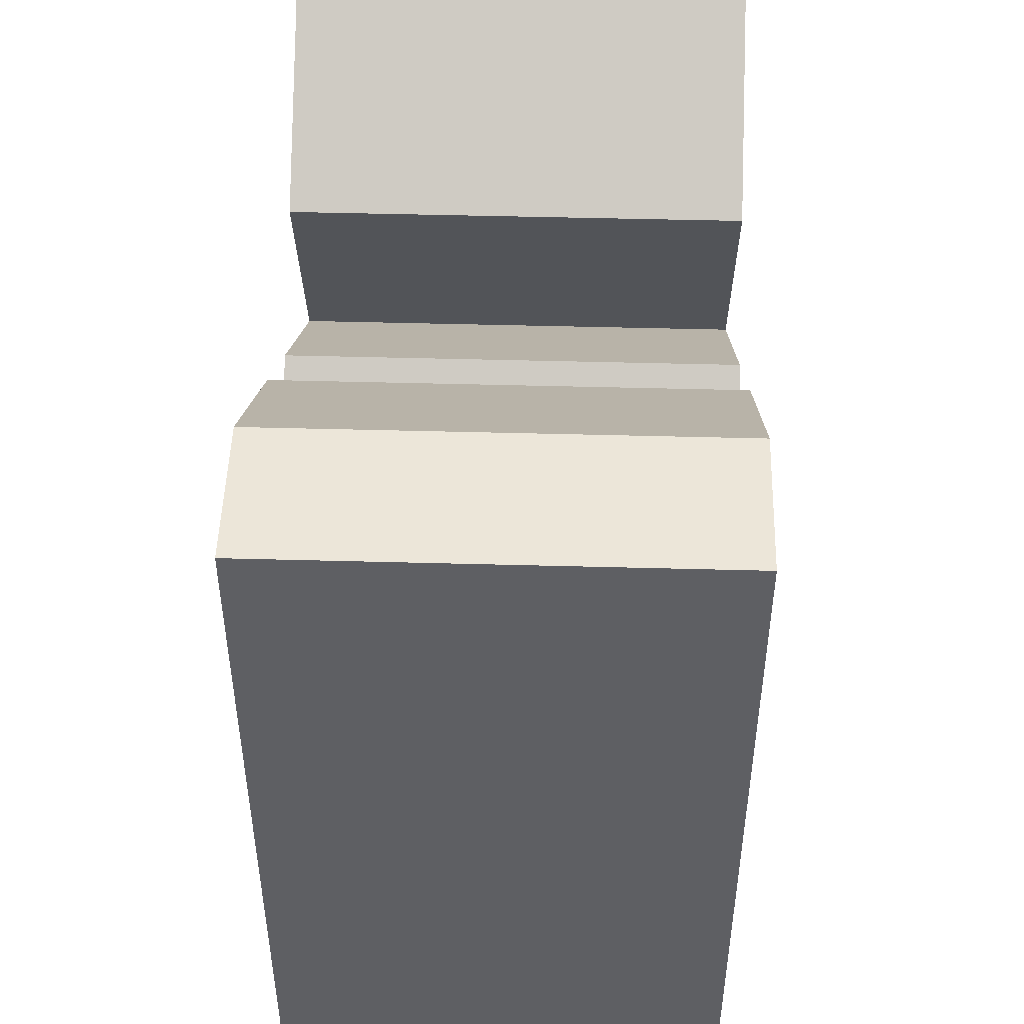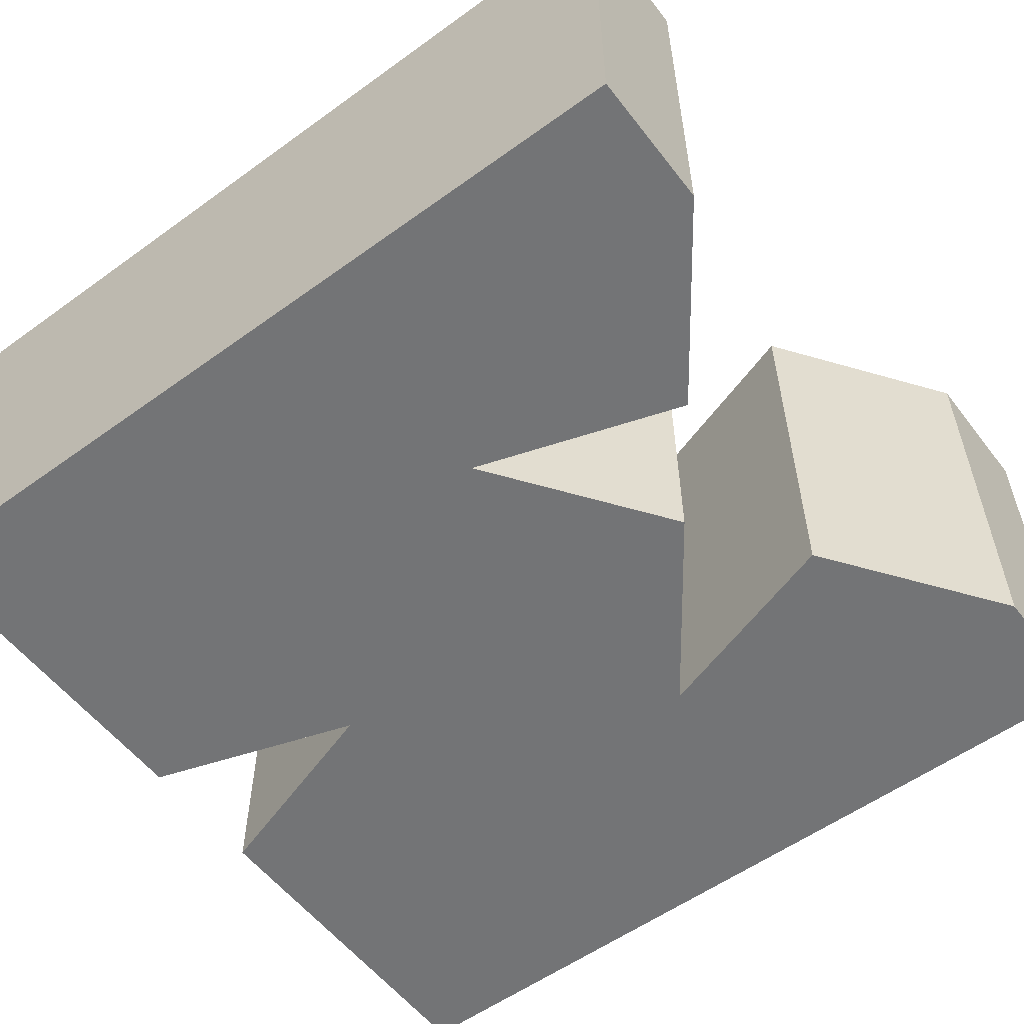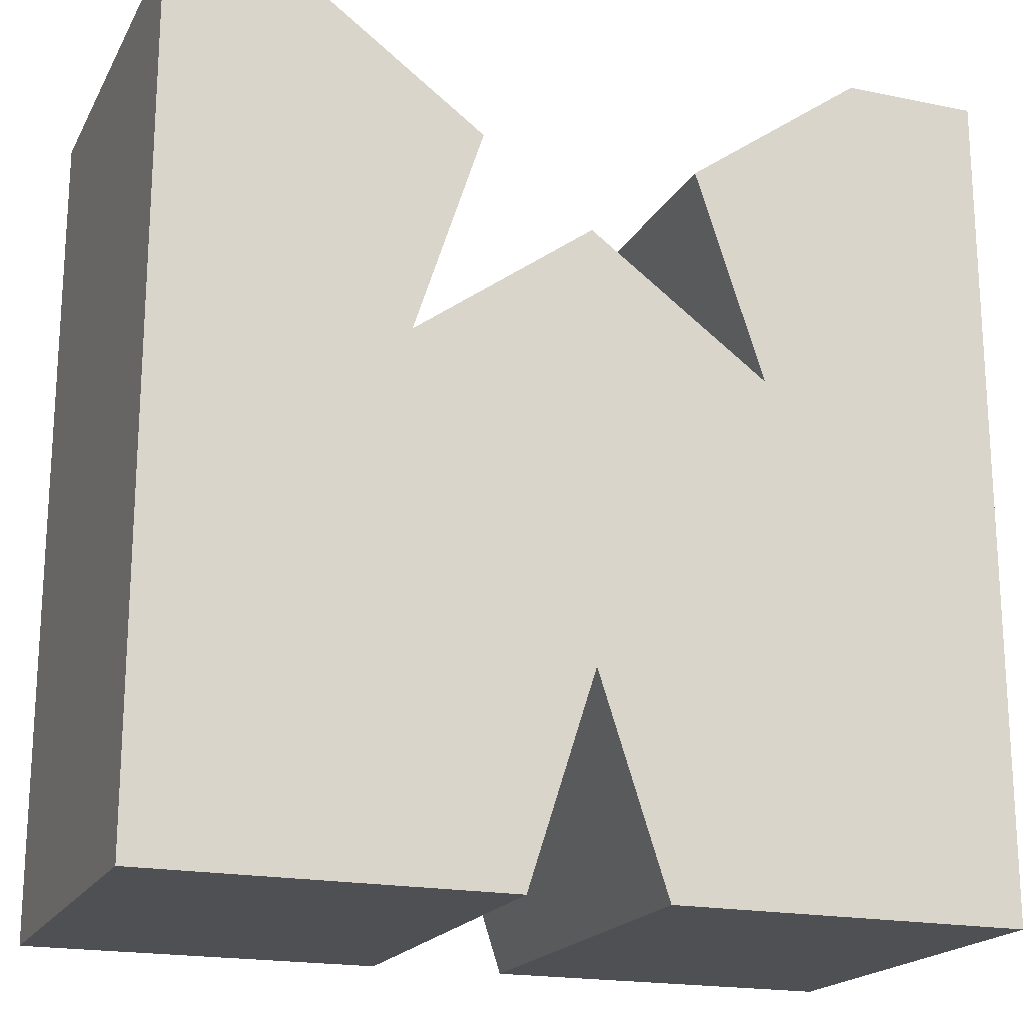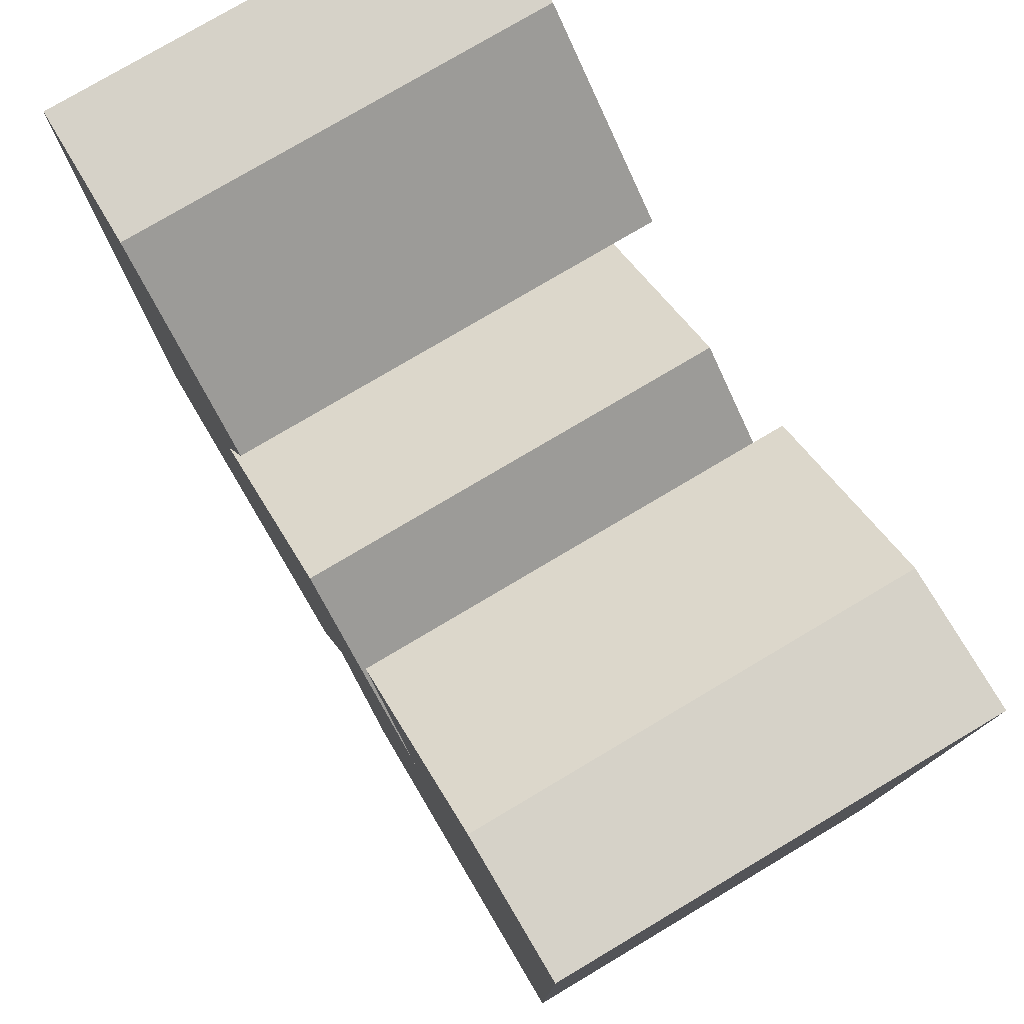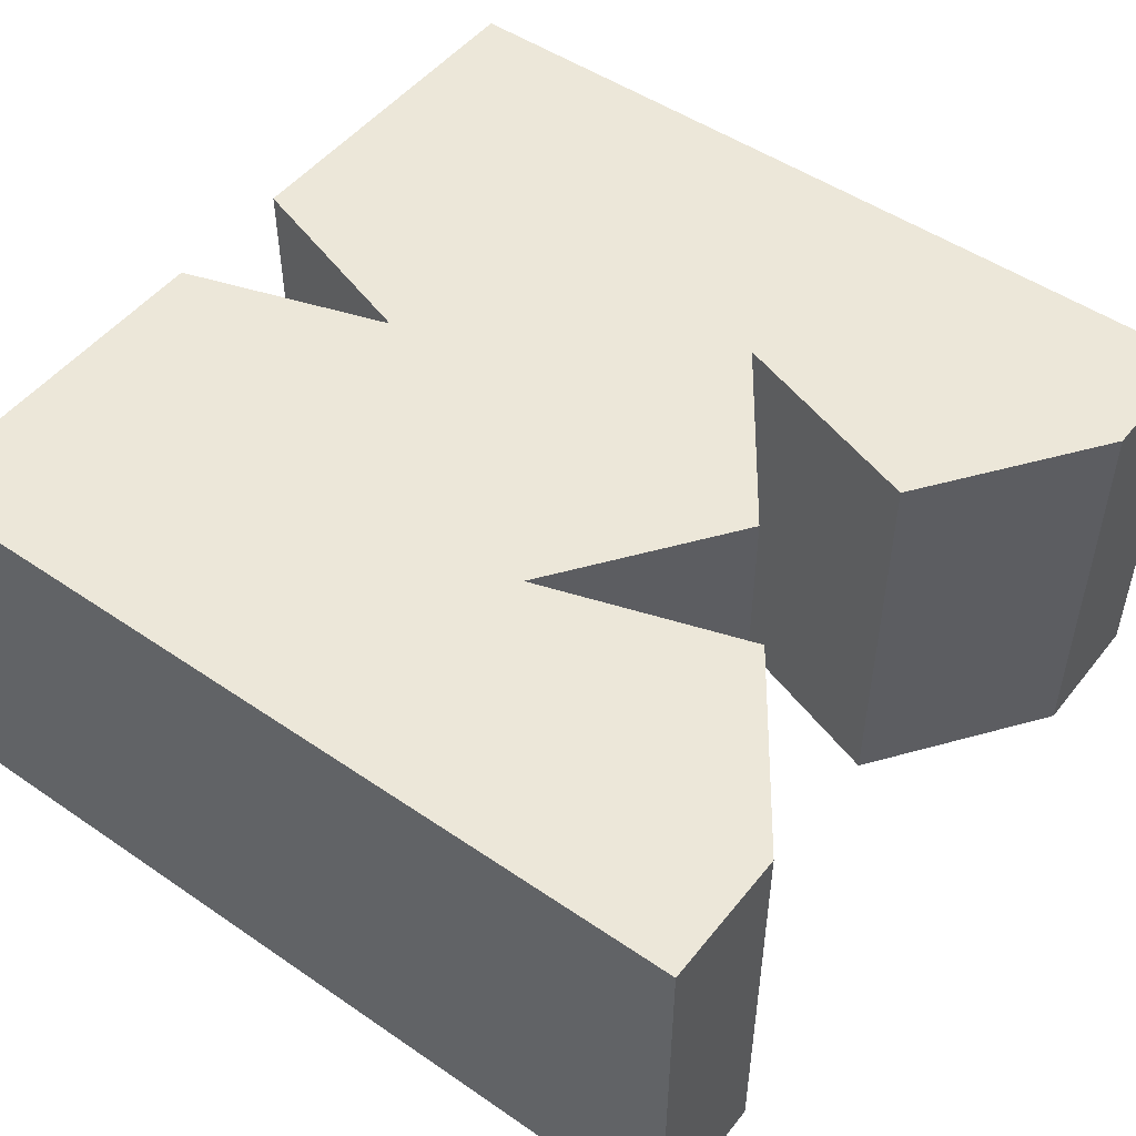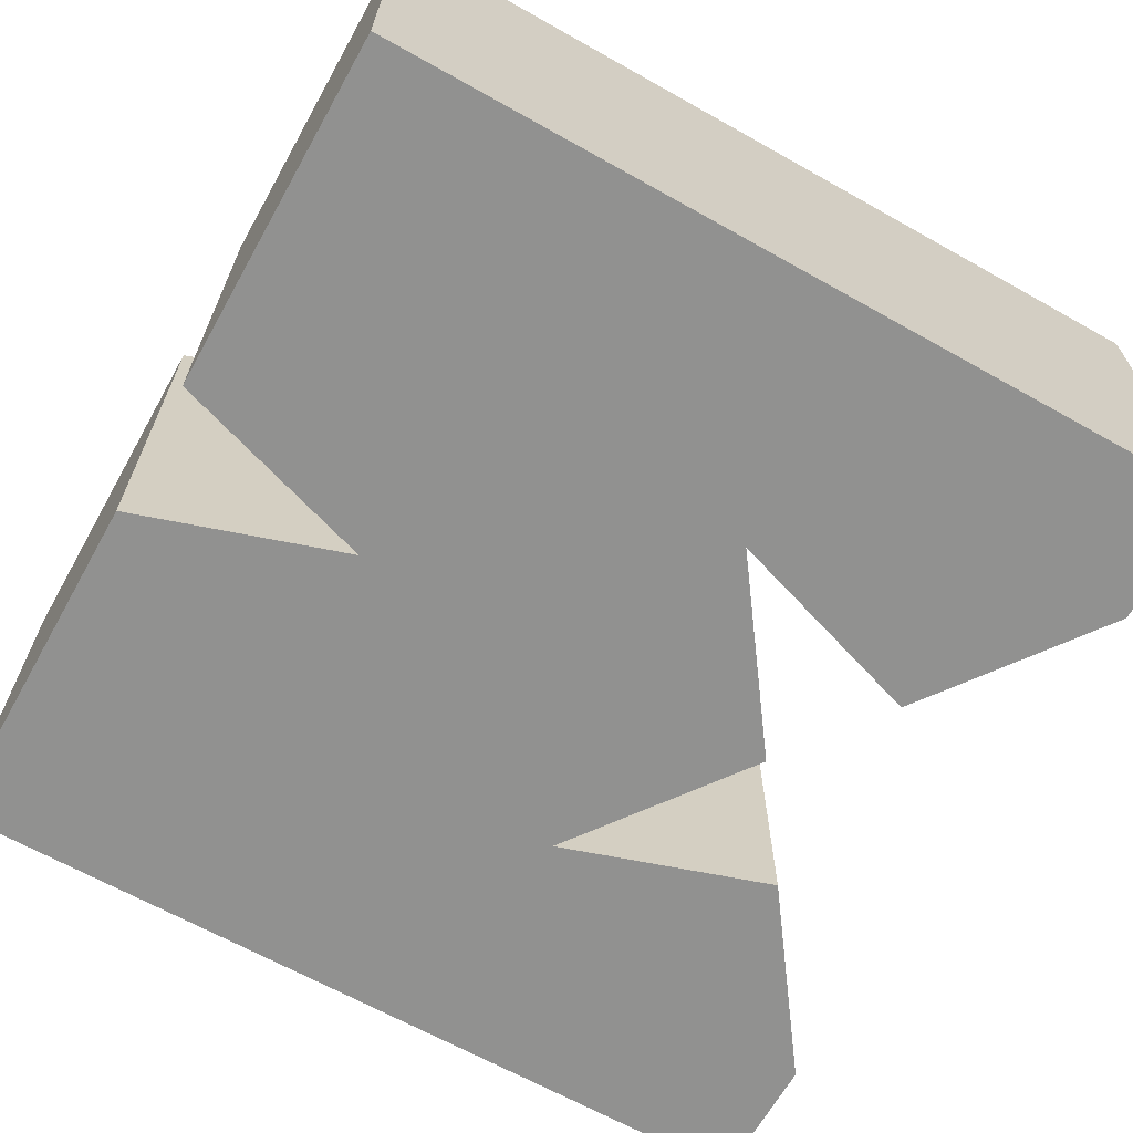
<metadata>
{"format":"obj","ext":"obj","renderer":"f3d","projection":"perspective","resolution":1024,"background":"white","views":[{"elev":48.8,"azim":-88.3,"up":"+Z"},{"elev":-56.2,"azim":-52.9,"up":"+Y"},{"elev":-19.2,"azim":159.0,"up":"+Z"},{"elev":77.7,"azim":-120.7,"up":"+Z"},{"elev":49.9,"azim":-53.0,"up":"+Y"},{"elev":-66.0,"azim":-119.4,"up":"+Y"}]}
</metadata>
<code>
v -0.5 0 -0.5
v -0.5 -0.5 -0.5
v -0.5 0 0.5
v -0.5 -0.5 0.5
v -0.3396 0 0.5
v -0.3396 -0.5 0.5
v -0.1297 0 0.3474
v -0.1297 -0.5 0.3474
v -0.2099 0 0.1007
v -0.2099 -0.5 0.1007
v 0 0 0.2532
v 0 -0.5 0.2532
v 0.2099 0 0.1007
v 0.2099 -0.5 0.1007
v 0.1297 0 0.3474
v 0.1297 -0.5 0.3474
v 0.3396 0 0.5
v 0.3396 -0.5 0.5
v 0.5 0 0.5
v 0.5 -0.5 0.5
v 0.5 0 -0.5
v 0.5 -0.5 -0.5
v 0.08018 0 -0.5
v 0.08018 -0.5 -0.5
v 0 0 -0.2532
v 0 -0.5 -0.2532
v -0.08018 0 -0.5
v -0.08018 -0.5 -0.5
v 0.5 0 0.5
v 0.5 0.5 0.5
v 0.08018 0 0.5
v 0.08018 0.5 0.5
v 0 0 0.2532
v 0 0.5 0.2532
v -0.08018 0 0.5
v -0.08018 0.5 0.5
f 1 2 4 3
f 3 4 6 5
f 5 6 8 7
f 7 8 10 9
f 9 10 12 11
f 11 12 14 13
f 13 14 16 15
f 15 16 18 17
f 17 18 20 19
f 19 20 22 21
f 21 22 24 23
f 23 24 26 25
f 25 26 28 27
f 27 28 2 1
f 3 5 7
f 7 9 3
f 9 1 3
f 9 27 1
f 9 25 27
f 25 9 11
f 25 11 13
f 13 23 25
f 13 21 23
f 13 19 21
f 19 13 15
f 17 19 15
f 4 8 6
f 10 8 4
f 10 4 2
f 10 2 28
f 10 28 26
f 26 12 10
f 26 14 12
f 14 26 24
f 14 24 22
f 14 22 20
f 16 14 20
f 20 18 16

</code>
